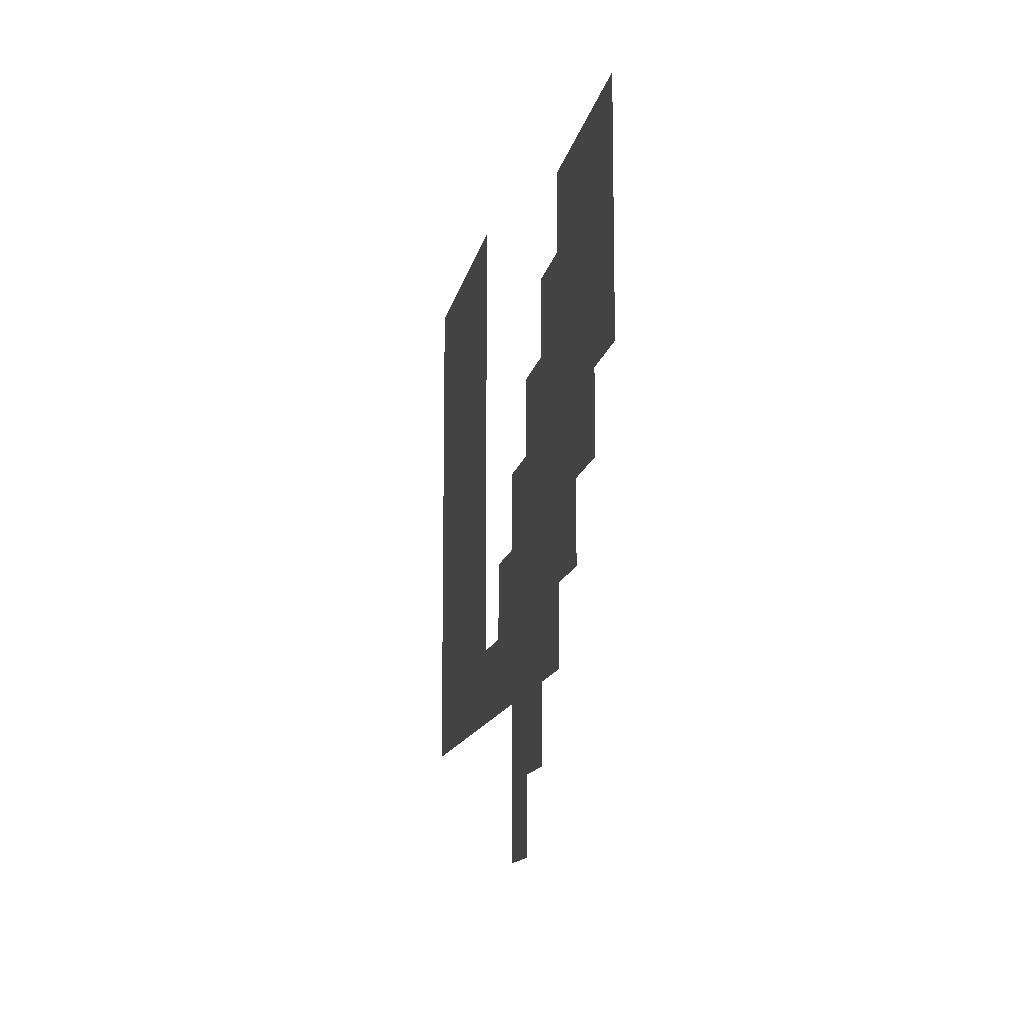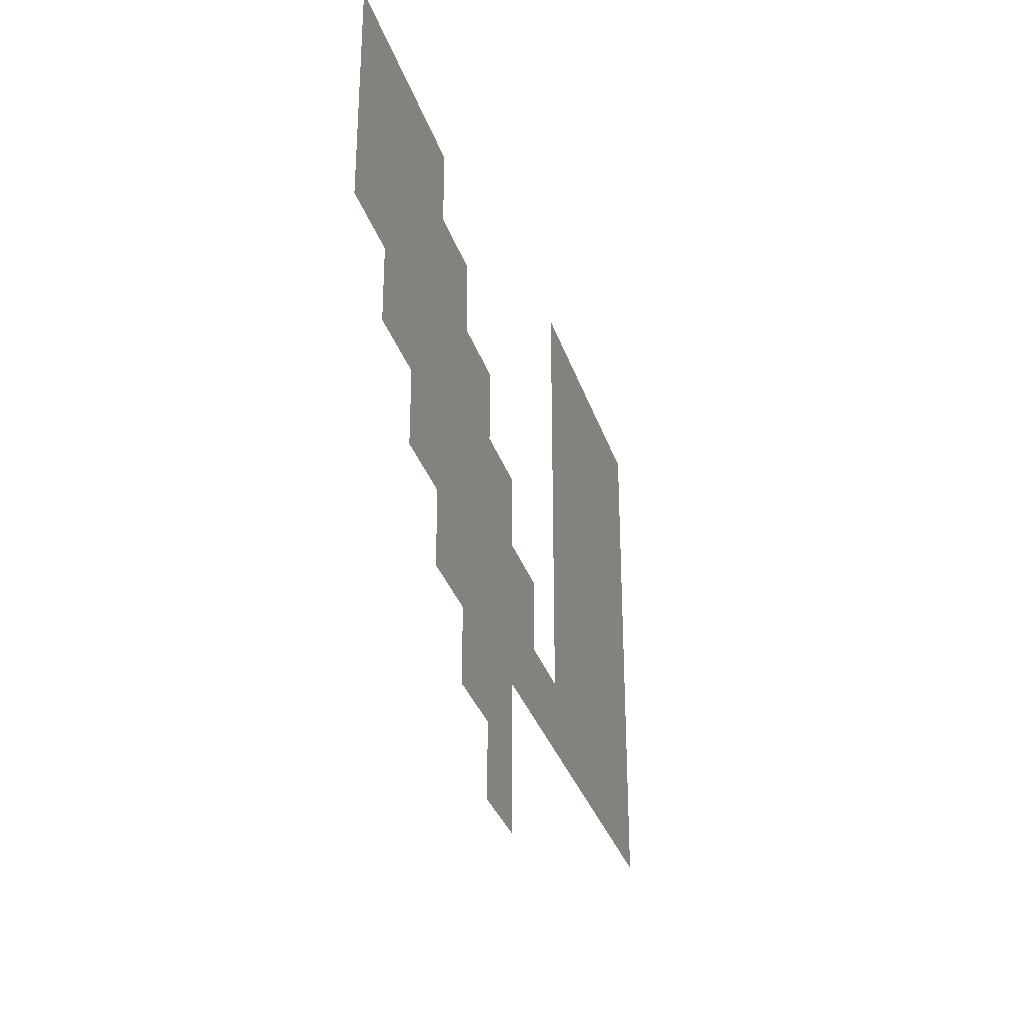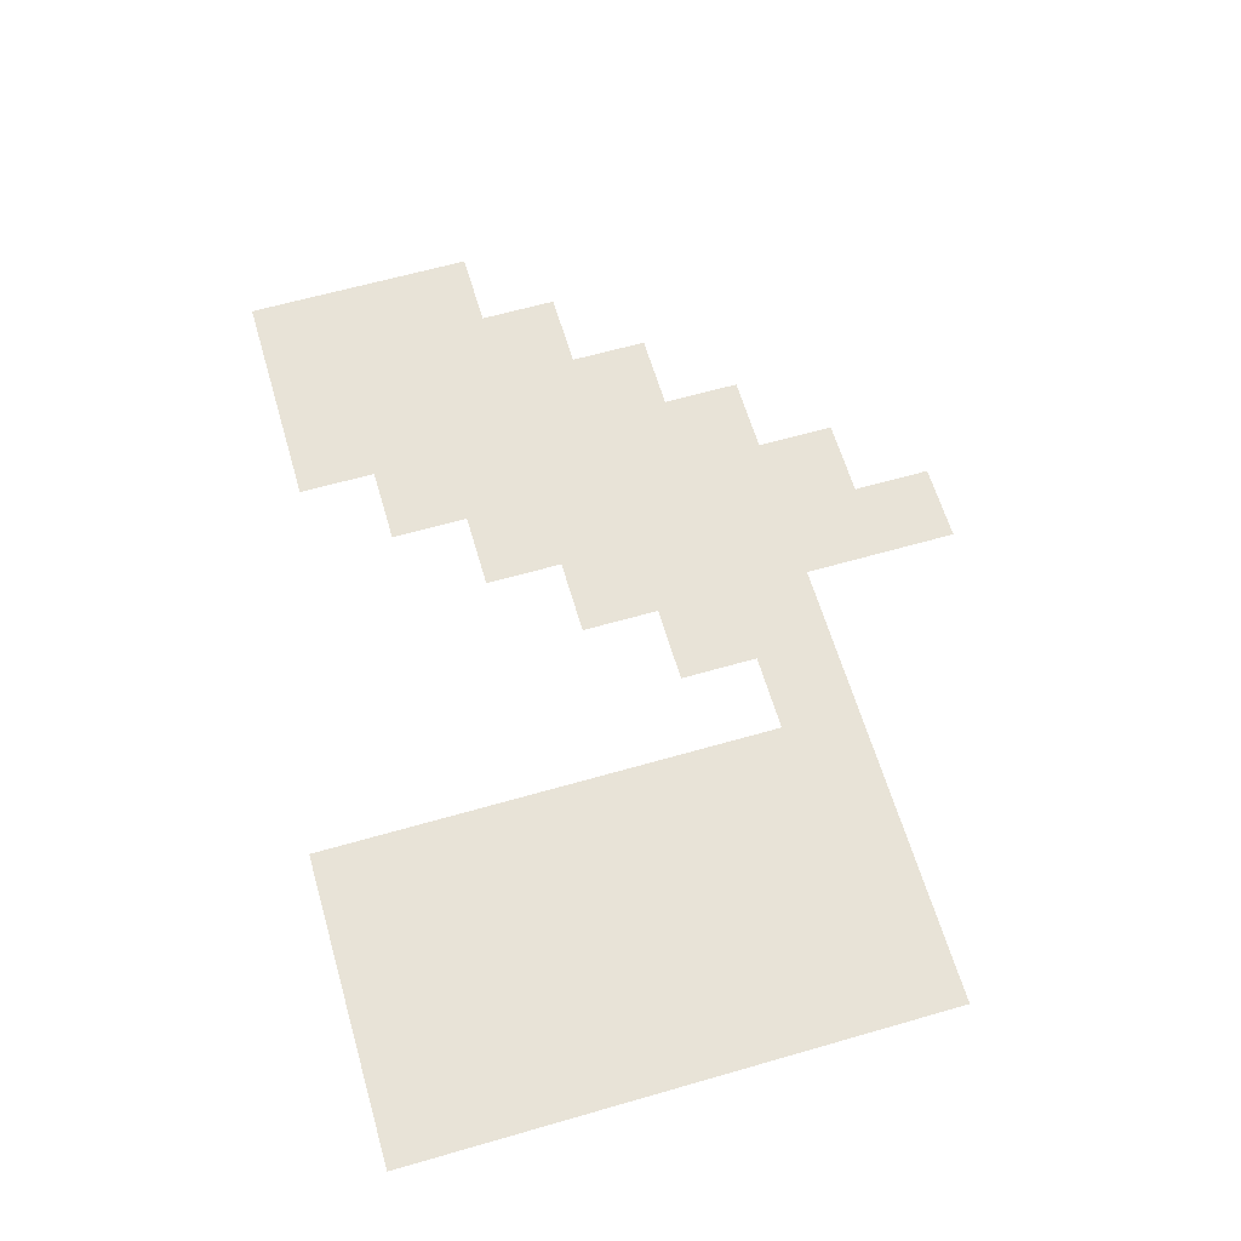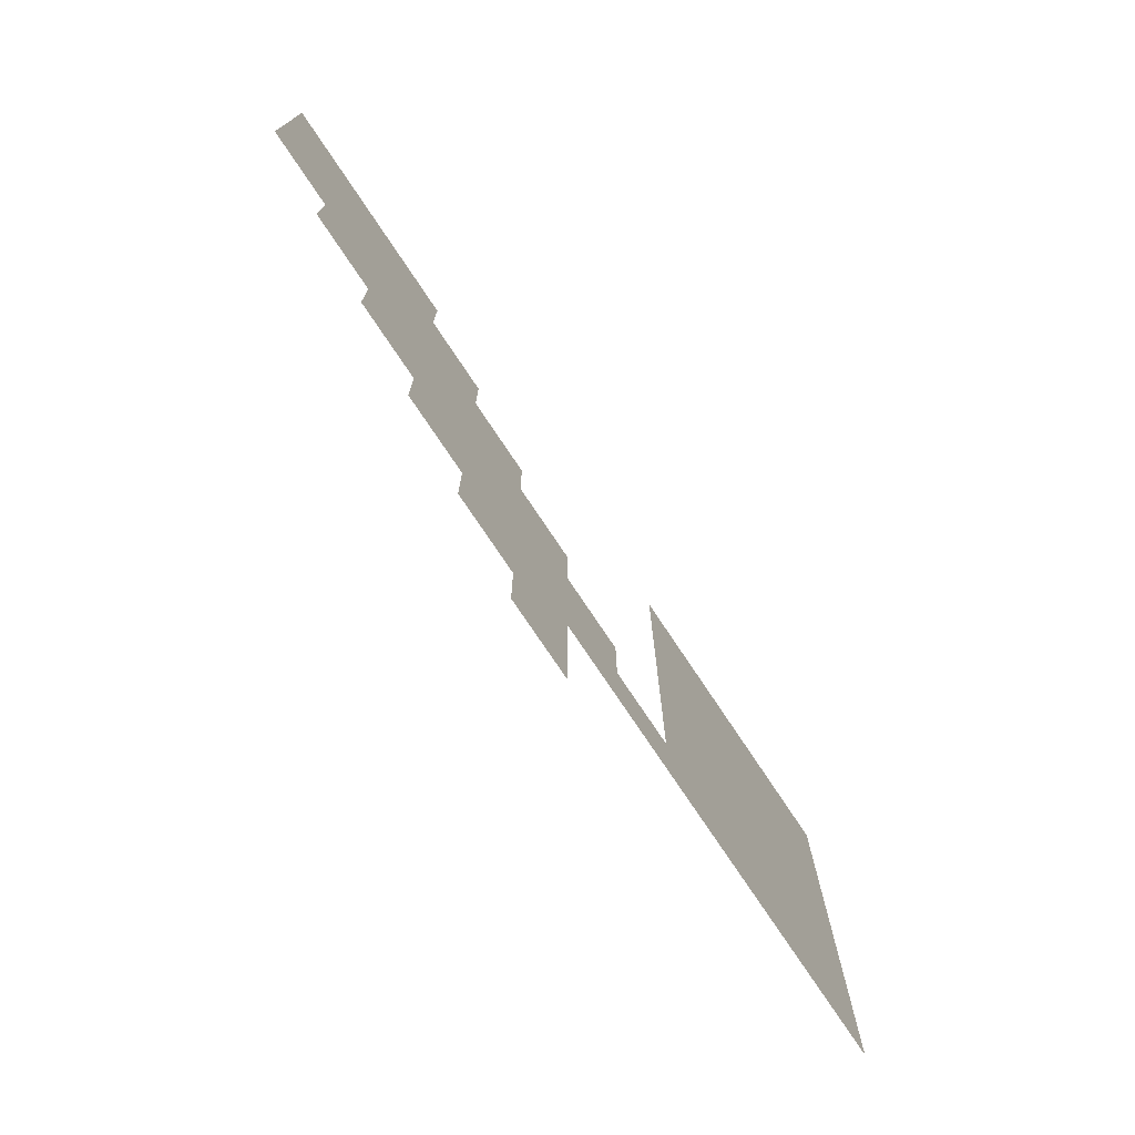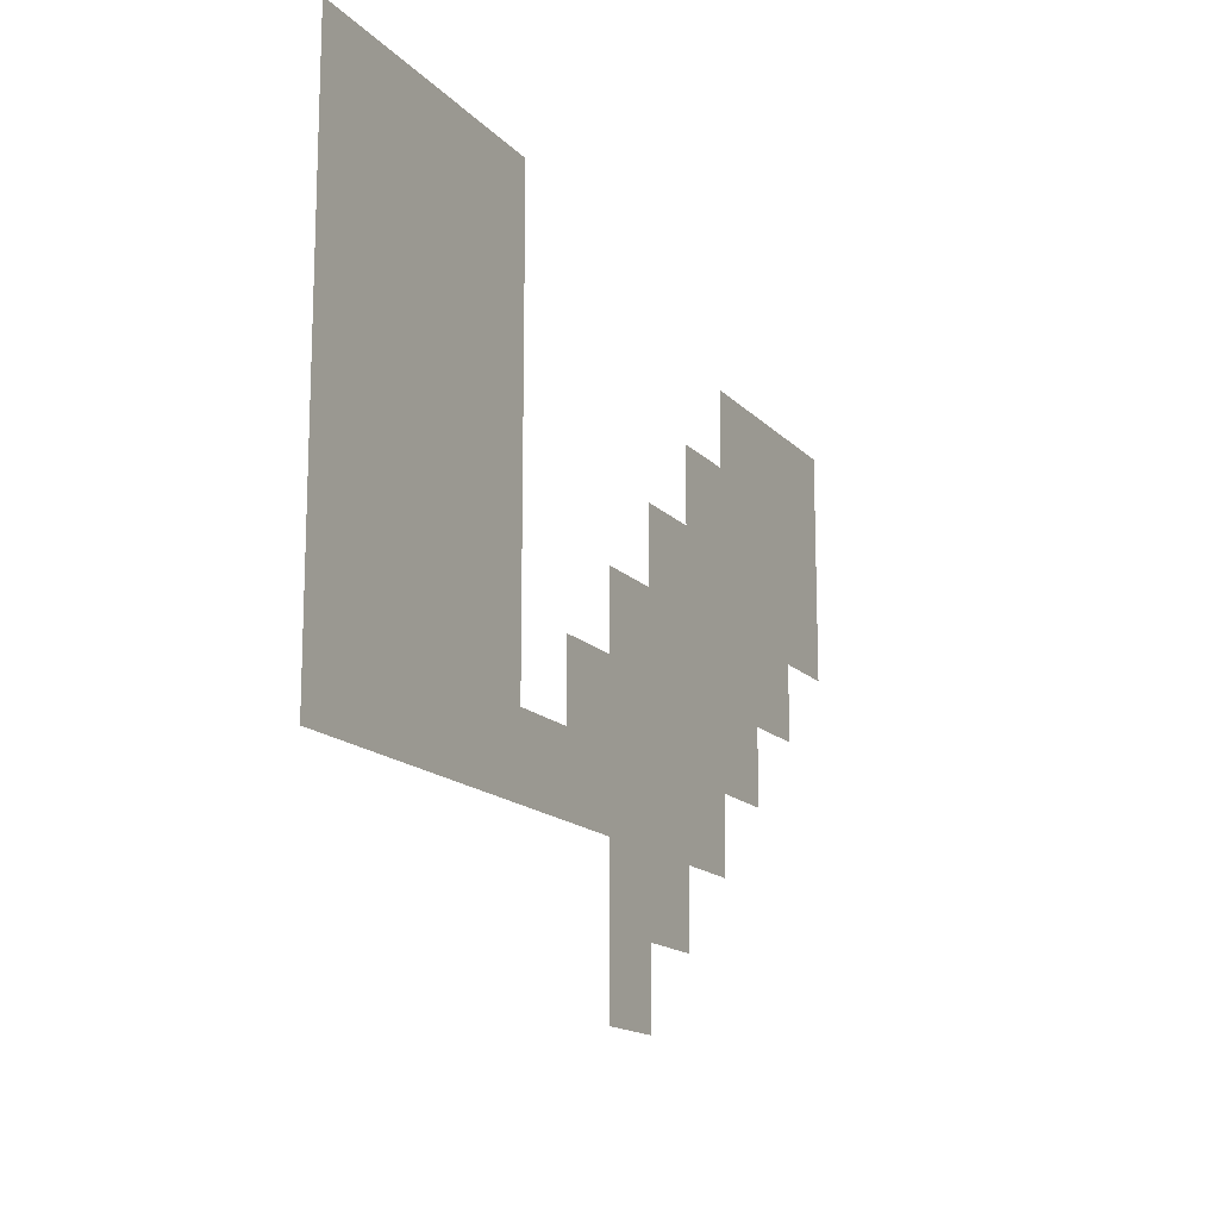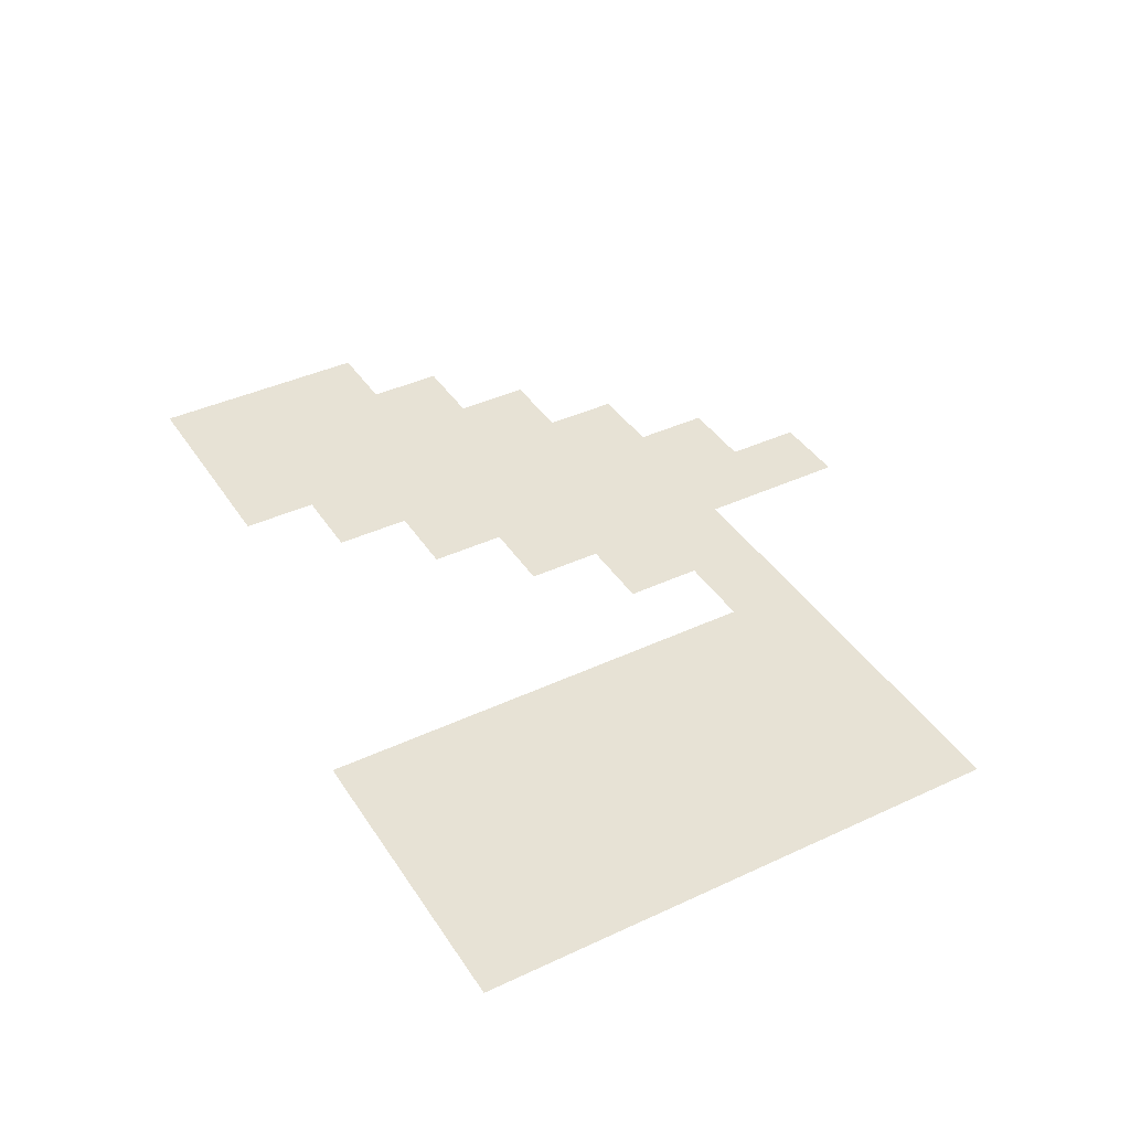
<metadata>
{"format":"obj","ext":"obj","renderer":"f3d","projection":"perspective","resolution":1024,"background":"white","views":[{"elev":-12.7,"azim":79.7,"up":"+Y"},{"elev":-32.0,"azim":106.6,"up":"+Y"},{"elev":62.4,"azim":-106.3,"up":"+Z"},{"elev":-75.7,"azim":123.7,"up":"+Y"},{"elev":-15.2,"azim":-63.4,"up":"+Y"},{"elev":40.2,"azim":-119.9,"up":"+Z"}]}
</metadata>
<code>
v -24 -25.6 0
v -24.8 -25.6 0
v -24.8 -24.8 0
v -24 -24.8 0
v -24.8 -25.6 0
v -25.6 -25.6 0
v -25.6 -24.8 0
v -24.8 -24.8 0
v -25.6 -25.6 0
v -26.4 -25.6 0
v -26.4 -24.8 0
v -25.6 -24.8 0
v -26.4 -25.6 0
v -27.2 -25.6 0
v -27.2 -24.8 0
v -26.4 -24.8 0
v -17.6 -26.4 0
v -18.4 -26.4 0
v -18.4 -25.6 0
v -17.6 -25.6 0
v -18.4 -26.4 0
v -19.2 -26.4 0
v -19.2 -25.6 0
v -18.4 -25.6 0
v -19.2 -26.4 0
v -20 -26.4 0
v -20 -25.6 0
v -19.2 -25.6 0
v -24 -26.4 0
v -24.8 -26.4 0
v -24.8 -25.6 0
v -24 -25.6 0
v -24.8 -26.4 0
v -25.6 -26.4 0
v -25.6 -25.6 0
v -24.8 -25.6 0
v -25.6 -26.4 0
v -26.4 -26.4 0
v -26.4 -25.6 0
v -25.6 -25.6 0
v -26.4 -26.4 0
v -27.2 -26.4 0
v -27.2 -25.6 0
v -26.4 -25.6 0
v -17.6 -27.2 0
v -18.4 -27.2 0
v -18.4 -26.4 0
v -17.6 -26.4 0
v -18.4 -27.2 0
v -19.2 -27.2 0
v -19.2 -26.4 0
v -18.4 -26.4 0
v -19.2 -27.2 0
v -20 -27.2 0
v -20 -26.4 0
v -19.2 -26.4 0
v -20 -27.2 0
v -20.8 -27.2 0
v -20.8 -26.4 0
v -20 -26.4 0
v -24 -27.2 0
v -24.8 -27.2 0
v -24.8 -26.4 0
v -24 -26.4 0
v -24.8 -27.2 0
v -25.6 -27.2 0
v -25.6 -26.4 0
v -24.8 -26.4 0
v -25.6 -27.2 0
v -26.4 -27.2 0
v -26.4 -26.4 0
v -25.6 -26.4 0
v -26.4 -27.2 0
v -27.2 -27.2 0
v -27.2 -26.4 0
v -26.4 -26.4 0
v -17.6 -28 0
v -18.4 -28 0
v -18.4 -27.2 0
v -17.6 -27.2 0
v -18.4 -28 0
v -19.2 -28 0
v -19.2 -27.2 0
v -18.4 -27.2 0
v -19.2 -28 0
v -20 -28 0
v -20 -27.2 0
v -19.2 -27.2 0
v -20 -28 0
v -20.8 -28 0
v -20.8 -27.2 0
v -20 -27.2 0
v -20.8 -28 0
v -21.6 -28 0
v -21.6 -27.2 0
v -20.8 -27.2 0
v -24 -28 0
v -24.8 -28 0
v -24.8 -27.2 0
v -24 -27.2 0
v -24.8 -28 0
v -25.6 -28 0
v -25.6 -27.2 0
v -24.8 -27.2 0
v -25.6 -28 0
v -26.4 -28 0
v -26.4 -27.2 0
v -25.6 -27.2 0
v -26.4 -28 0
v -27.2 -28 0
v -27.2 -27.2 0
v -26.4 -27.2 0
v -18.4 -28.8 0
v -19.2 -28.8 0
v -19.2 -28 0
v -18.4 -28 0
v -19.2 -28.8 0
v -20 -28.8 0
v -20 -28 0
v -19.2 -28 0
v -20 -28.8 0
v -20.8 -28.8 0
v -20.8 -28 0
v -20 -28 0
v -20.8 -28.8 0
v -21.6 -28.8 0
v -21.6 -28 0
v -20.8 -28 0
v -21.6 -28.8 0
v -22.4 -28.8 0
v -22.4 -28 0
v -21.6 -28 0
v -24 -28.8 0
v -24.8 -28.8 0
v -24.8 -28 0
v -24 -28 0
v -24.8 -28.8 0
v -25.6 -28.8 0
v -25.6 -28 0
v -24.8 -28 0
v -25.6 -28.8 0
v -26.4 -28.8 0
v -26.4 -28 0
v -25.6 -28 0
v -26.4 -28.8 0
v -27.2 -28.8 0
v -27.2 -28 0
v -26.4 -28 0
v -19.2 -29.6 0
v -20 -29.6 0
v -20 -28.8 0
v -19.2 -28.8 0
v -20 -29.6 0
v -20.8 -29.6 0
v -20.8 -28.8 0
v -20 -28.8 0
v -20.8 -29.6 0
v -21.6 -29.6 0
v -21.6 -28.8 0
v -20.8 -28.8 0
v -21.6 -29.6 0
v -22.4 -29.6 0
v -22.4 -28.8 0
v -21.6 -28.8 0
v -22.4 -29.6 0
v -23.2 -29.6 0
v -23.2 -28.8 0
v -22.4 -28.8 0
v -24 -29.6 0
v -24.8 -29.6 0
v -24.8 -28.8 0
v -24 -28.8 0
v -24.8 -29.6 0
v -25.6 -29.6 0
v -25.6 -28.8 0
v -24.8 -28.8 0
v -25.6 -29.6 0
v -26.4 -29.6 0
v -26.4 -28.8 0
v -25.6 -28.8 0
v -26.4 -29.6 0
v -27.2 -29.6 0
v -27.2 -28.8 0
v -26.4 -28.8 0
v -20 -30.4 0
v -20.8 -30.4 0
v -20.8 -29.6 0
v -20 -29.6 0
v -20.8 -30.4 0
v -21.6 -30.4 0
v -21.6 -29.6 0
v -20.8 -29.6 0
v -21.6 -30.4 0
v -22.4 -30.4 0
v -22.4 -29.6 0
v -21.6 -29.6 0
v -22.4 -30.4 0
v -23.2 -30.4 0
v -23.2 -29.6 0
v -22.4 -29.6 0
v -23.2 -30.4 0
v -24 -30.4 0
v -24 -29.6 0
v -23.2 -29.6 0
v -24 -30.4 0
v -24.8 -30.4 0
v -24.8 -29.6 0
v -24 -29.6 0
v -24.8 -30.4 0
v -25.6 -30.4 0
v -25.6 -29.6 0
v -24.8 -29.6 0
v -25.6 -30.4 0
v -26.4 -30.4 0
v -26.4 -29.6 0
v -25.6 -29.6 0
v -26.4 -30.4 0
v -27.2 -30.4 0
v -27.2 -29.6 0
v -26.4 -29.6 0
v -20.8 -31.2 0
v -21.6 -31.2 0
v -21.6 -30.4 0
v -20.8 -30.4 0
v -21.6 -31.2 0
v -22.4 -31.2 0
v -22.4 -30.4 0
v -21.6 -30.4 0
v -21.6 -32 0
v -22.4 -32 0
v -22.4 -31.2 0
v -21.6 -31.2 0
g level_01_mesh_0001
f 1 2 3 4
f 5 6 7 8
f 9 10 11 12
f 13 14 15 16
f 17 18 19 20
f 21 22 23 24
f 25 26 27 28
f 29 30 31 32
f 33 34 35 36
f 37 38 39 40
f 41 42 43 44
f 45 46 47 48
f 49 50 51 52
f 53 54 55 56
f 57 58 59 60
f 61 62 63 64
f 65 66 67 68
f 69 70 71 72
f 73 74 75 76
f 77 78 79 80
f 81 82 83 84
f 85 86 87 88
f 89 90 91 92
f 93 94 95 96
f 97 98 99 100
f 101 102 103 104
f 105 106 107 108
f 109 110 111 112
f 113 114 115 116
f 117 118 119 120
f 121 122 123 124
f 125 126 127 128
f 129 130 131 132
f 133 134 135 136
f 137 138 139 140
f 141 142 143 144
f 145 146 147 148
f 149 150 151 152
f 153 154 155 156
f 157 158 159 160
f 161 162 163 164
f 165 166 167 168
f 169 170 171 172
f 173 174 175 176
f 177 178 179 180
f 181 182 183 184
f 185 186 187 188
f 189 190 191 192
f 193 194 195 196
f 197 198 199 200
f 201 202 203 204
f 205 206 207 208
f 209 210 211 212
f 213 214 215 216
f 217 218 219 220
f 221 222 223 224
f 225 226 227 228
f 229 230 231 232

</code>
